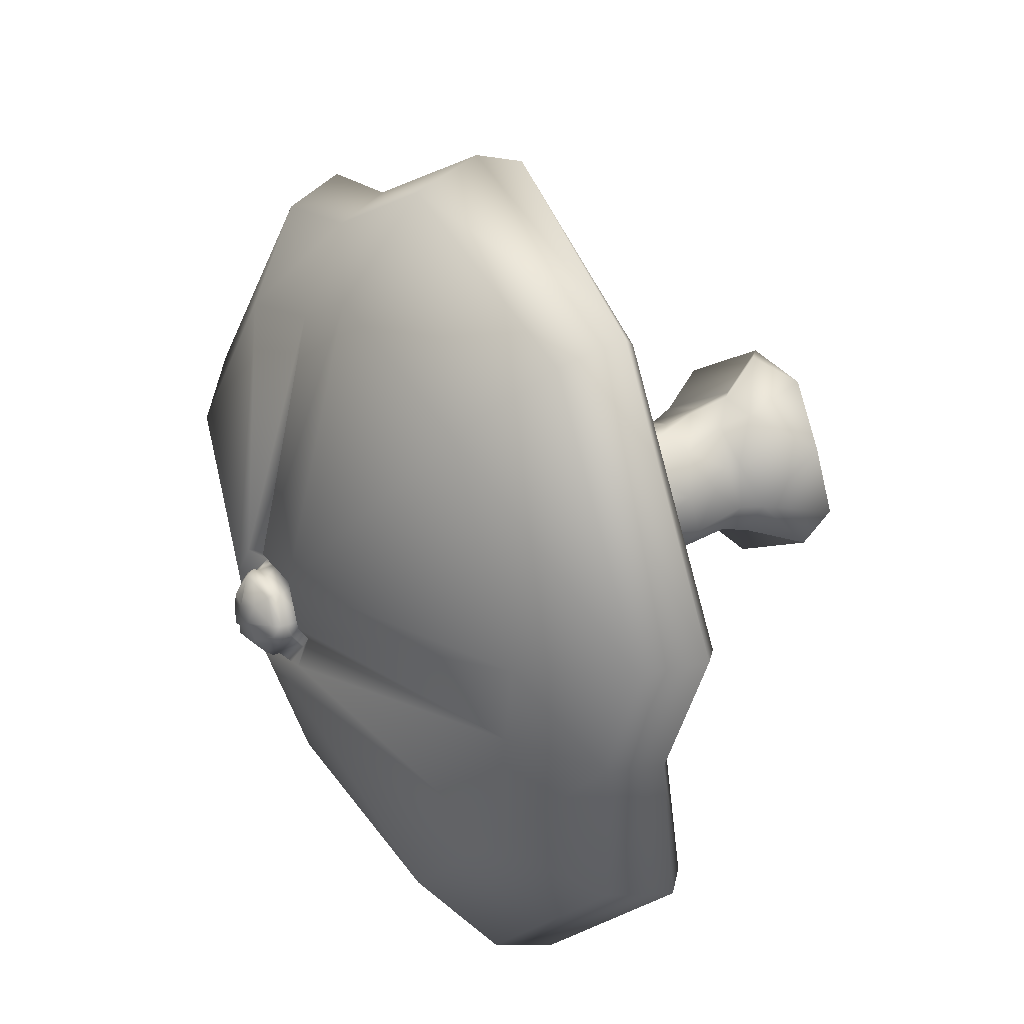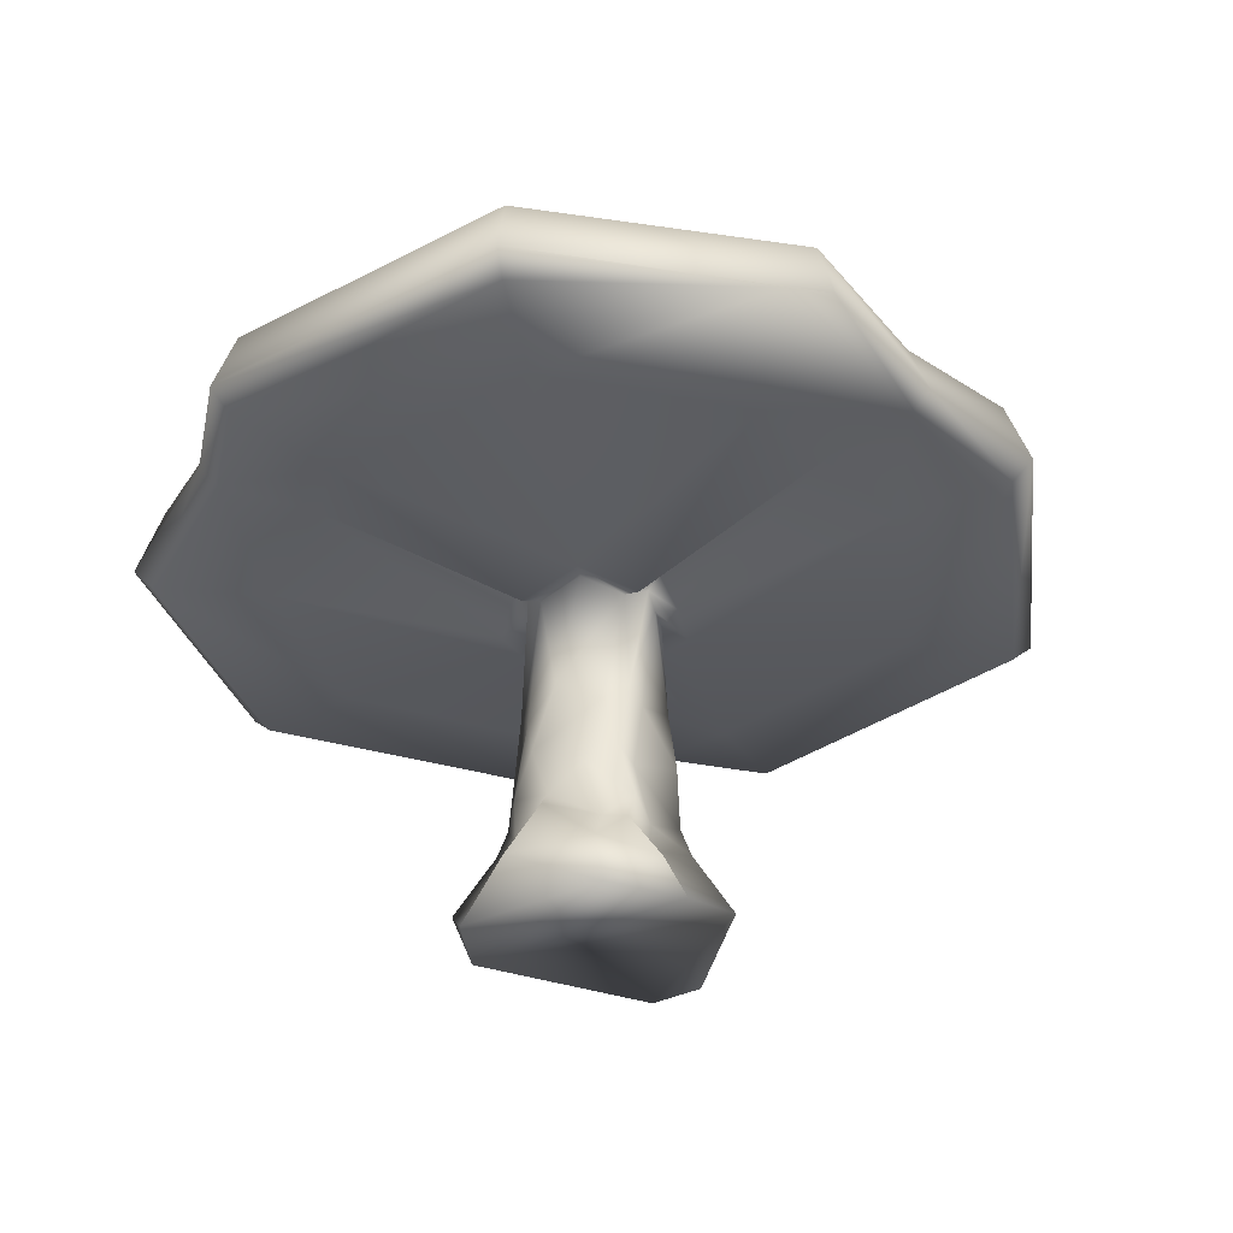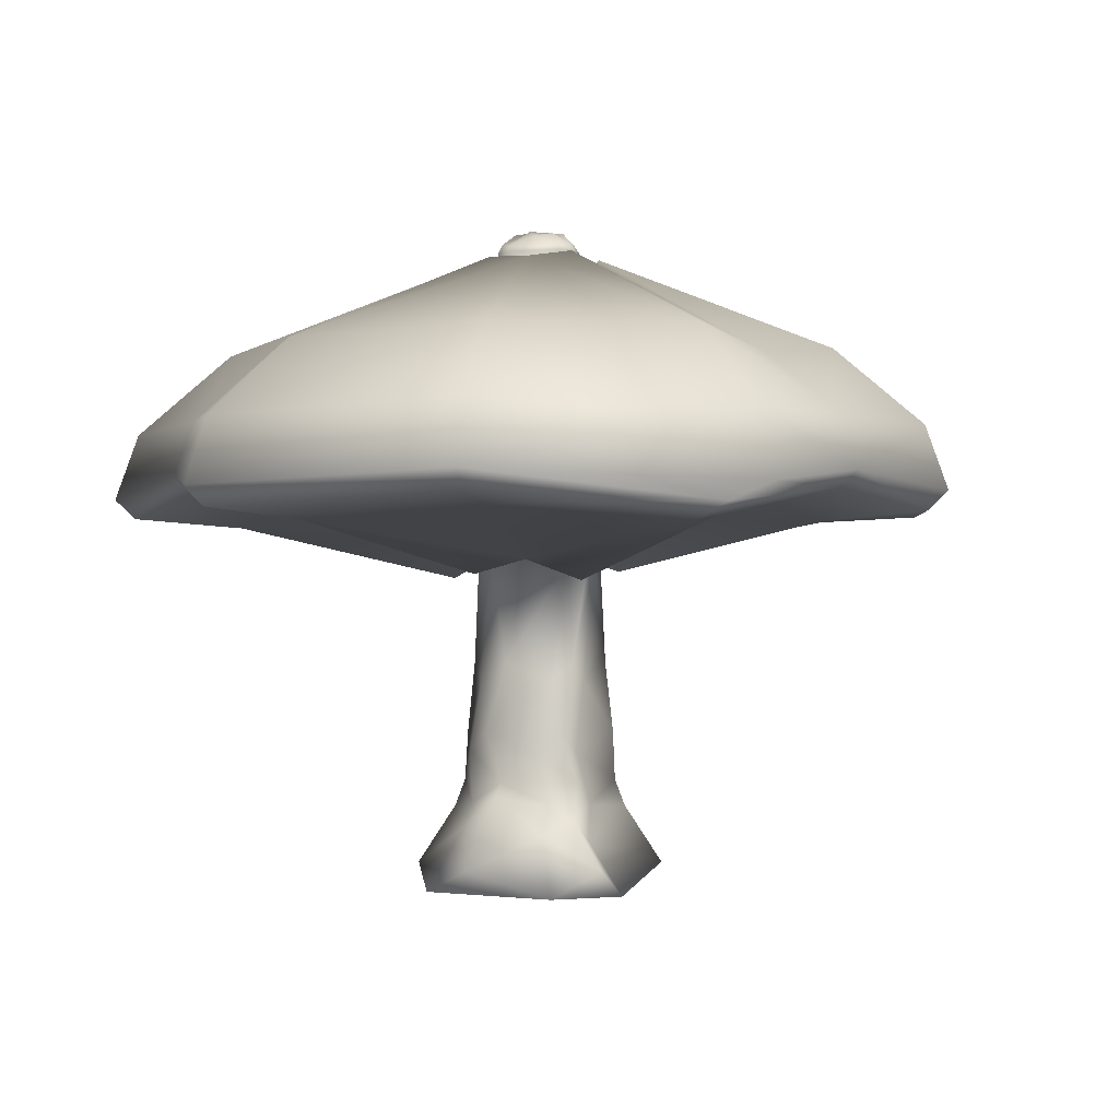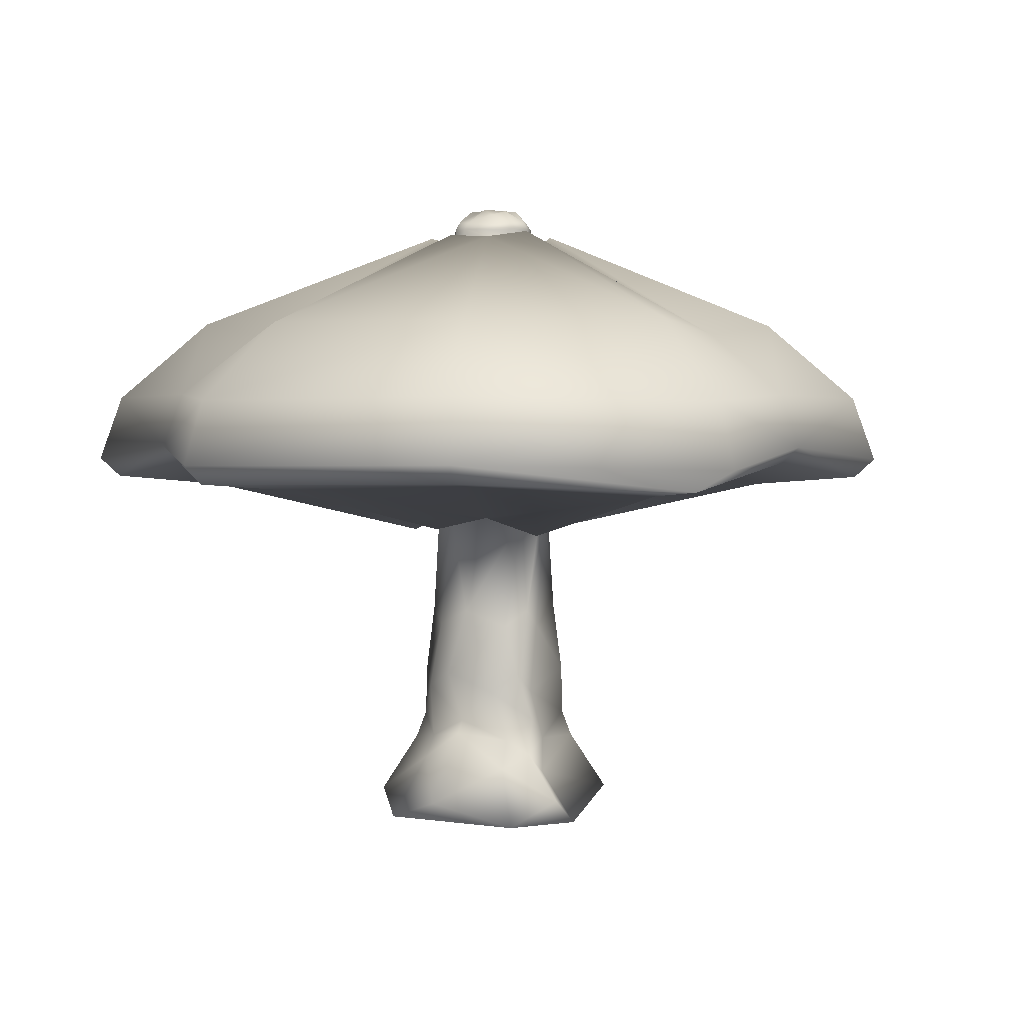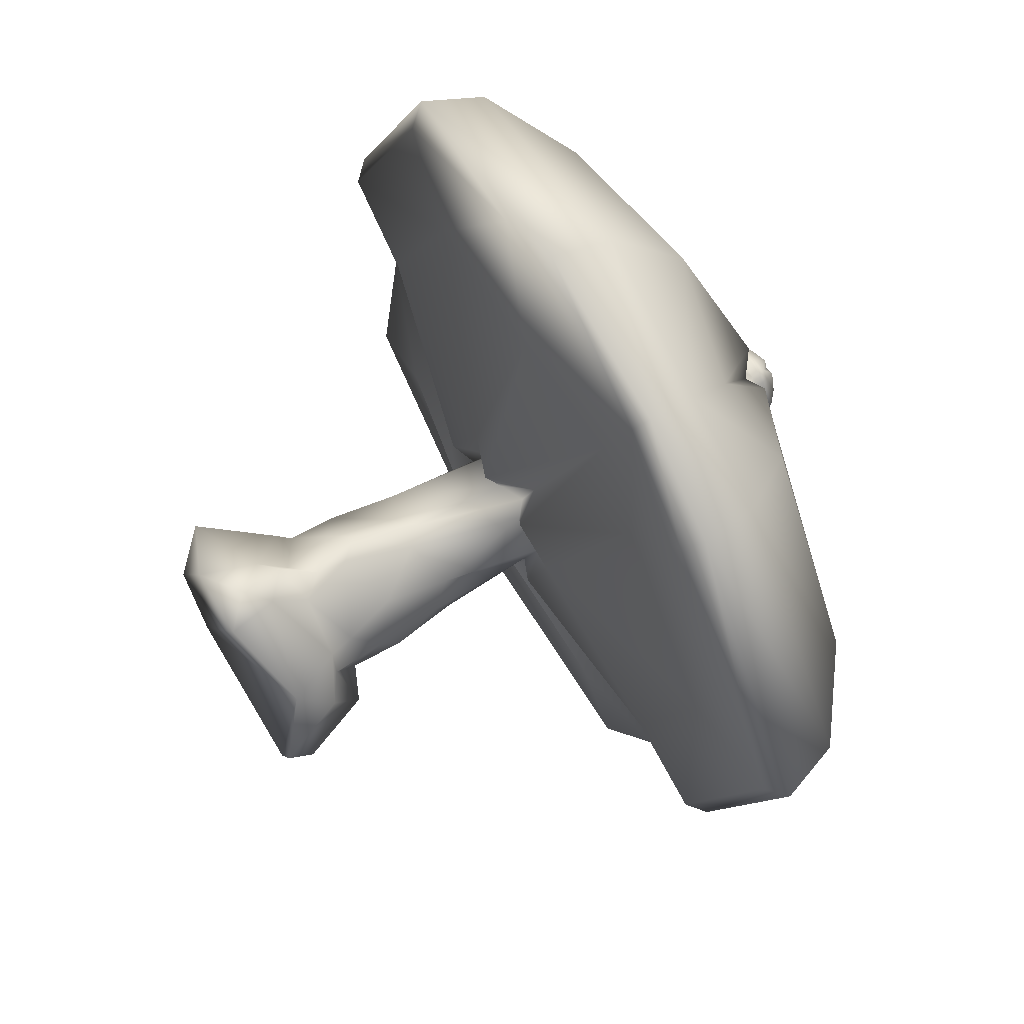
<metadata>
{"format":"obj","ext":"obj","renderer":"f3d","projection":"perspective","resolution":1024,"background":"white","views":[{"elev":29.8,"azim":-122.7,"up":"+Z"},{"elev":-33.3,"azim":-28.4,"up":"+Y"},{"elev":-1.4,"azim":-29.6,"up":"+Y"},{"elev":3.1,"azim":-33.4,"up":"+Y"},{"elev":64.2,"azim":59.7,"up":"+Z"}]}
</metadata>
<code>
o Cylinder.001_Cylinder.004
v 0.1506 0.3254 -0.2836
v 0.1924 0.5446 -0.2232
v 0.2278 0.6288 -0.17
v 0.1979 0.42 -0.2406
v 0.2115 0.3254 -0.1666
v 0.223 0.5446 -0.09492
v 0.1517 0.6288 0.1338
v 0.1979 0.42 0.07264
v 0.003219 0.3254 0.2006
v -0.06822 0.5446 0.2106
v -0.1494 0.6288 0.2199
v -0.07336 0.42 0.2292
v -0.18 0.3254 0.183
v -0.2417 0.5446 0.1491
v -0.3745 0.6288 0.002054
v -0.3446 0.42 0.07264
v 0.1631 0.9052 -0.2205
v 0.1751 0.8348 -0.156
v -0.2617 0.3254 -0.3039
v -0.2027 0.5446 -0.3431
v 0.002721 0.6288 -0.3878
v -0.07336 0.42 -0.3972
v -0.3579 0.3254 -0.1494
v -0.3335 0.5446 -0.2166
v -0.2984 0.6288 -0.3018
v -0.3446 0.42 -0.2406
v -0.07336 0.07548 -0.5911
v 0.3444 -0.03618 -0.4072
v 0.4328 0.07548 -0.3376
v 0.4406 -0.03618 -0.2177
v 0.3659 0.07548 0.1696
v 0.05054 -0.03618 0.3769
v -0.07336 0.07548 0.4232
v -0.2653 -0.03618 0.3485
v -0.561 0.07548 0.1696
v -0.5495 -0.03618 -0.1899
v -0.5126 0.07548 -0.3376
v -0.3785 -0.03618 -0.4401
v -0.395 0.2284 -0.1579
v -0.3799 0.3115 -0.261
v -0.1821 0.2485 -0.3224
v 0.05618 0.3115 -0.3536
v -0.2386 0.2092 0.237
v -0.3799 0.365 0.09304
v -0.03911 0.1841 0.2602
v -0.1414 0.2758 0.2993
v 0.3315 0.2498 -0.1773
v 0.2332 0.3115 0.09304
v 0.2956 0.2515 -0.2906
v 0.3384 0.36 -0.261
v -0.2376 0.8348 -0.2757
v -0.3099 0.9052 -0.2205
v -0.3439 1.367 -0.1163
v -0.2978 1.319 -0.1873
v -0.3099 0.9052 0.05258
v -0.3214 0.8348 -0.141
v -0.07336 0.9052 -0.357
v 0.1219 0.8348 -0.258
v 0.1631 0.9052 0.05258
v -0.006566 0.8348 0.1642
v -0.07336 0.9052 0.1891
v -0.1663 0.8348 0.1488
v 0.02978 1.367 0.1464
v -0.07149 1.319 0.1445
v 0.09405 1.367 -0.2781
v 0.1295 1.319 -0.228
v -0.2408 1.367 0.1128
v -0.3246 1.319 -0.04558
v 0.1972 1.367 -0.04907
v 0.08224 1.319 0.1027
v -0.1765 1.367 -0.3118
v 0.04176 1.319 -0.2954
v -1.545 1.508 -0.9304
v -1.62 1.588 -0.9732
v -0.7619 1.617 -1.83
v -0.7288 1.541 -1.746
v -1.201 2.191 -0.7319
v -0.3122 2.582 -0.2331
v -0.1806 2.578 -0.3511
v -0.5754 2.184 -1.356
v -1.536 1.859 -0.925
v -0.7247 1.88 -1.735
v 0.4385 2.168 -1.225
v 0.03276 2.572 -0.3235
v 0.07372 2.529 -0.2727
v 0.6334 2.134 -0.9838
v 0.5907 1.859 -1.565
v 0.8435 1.879 -1.252
v 0.5949 1.526 -1.574
v 0.6286 1.602 -1.65
v 0.896 1.659 -1.319
v 0.8494 1.595 -1.259
v 1.252 1.859 -1.036
v 0.9484 2.174 -0.8176
v 1.272 2.184 0.1159
v 1.672 1.88 0.175
v 1.261 1.521 -1.042
v 1.328 1.598 -1.091
v 1.772 1.617 0.1897
v 1.683 1.541 0.1766
v 0.1401 2.578 -0.2377
v 0.2081 2.578 -0.04124
v 0.9585 1.859 1.202
v 0.722 2.178 0.9072
v 0.3473 2.134 0.9849
v 0.4725 1.879 1.302
v 0.9651 1.518 1.21
v 1.018 1.596 1.275
v 0.5037 1.659 1.382
v 0.476 1.595 1.311
v 0.09243 2.582 0.1253
v 0.01353 2.529 0.1416
v -0.1291 1.86 1.648
v -0.1163 2.2 1.252
v -0.9166 2.184 0.9924
v -1.167 1.88 1.312
v -0.3431 1.505 1.775
v -0.1323 1.584 1.747
v -1.23 1.617 1.392
v -1.174 1.541 1.321
v -0.08398 2.604 0.1977
v -0.2525 2.578 0.1432
v -0.2562 2.524 -0.1864
v -0.2719 2.487 -0.1139
v -0.2617 2.58 -0.1128
v -0.2291 2.586 -0.1671
v 0.09271 2.514 -0.2084
v 0.05082 2.487 -0.2431
v 0.04439 2.58 -0.2344
v 0.06868 2.592 -0.1923
v -0.07771 2.527 0.1274
v 0.000492 2.487 0.1033
v -0.003335 2.585 0.07552
v -0.07386 2.59 0.07364
v 0.0147 2.511 -0.2726
v -0.1619 2.537 -0.3087
v -0.1437 2.58 -0.2619
v 0.008079 2.586 -0.248
v 0.05411 2.516 0.07976
v 0.1632 2.537 -0.04962
v 0.1146 2.585 -0.0596
v 0.03347 2.59 0.04541
v -1.703 1.859 0.235
v -1.329 2.184 0.1622
v -1.201 2.134 -0.2491
v -1.536 1.879 -0.2986
v -0.278 2.52 -0.04807
v -0.2219 2.537 0.1046
v -0.1915 2.585 0.05056
v -0.2487 2.593 -0.06155
v -1.713 1.513 0.237
v -1.796 1.592 0.2532
v -1.62 1.659 -0.311
v -1.546 1.595 -0.3
v -0.3392 2.588 -0.0315
v -0.3123 2.529 -0.1181
v 0.04312 2.612 -0.2328
v 0.06715 2.62 -0.1945
v -0.004093 2.612 0.08955
v -0.07386 2.62 0.08747
v -0.143 2.612 -0.26
v 0.007198 2.62 -0.2463
v 0.1126 2.612 -0.05799
v 0.03231 2.62 0.05664
v -0.1902 2.612 0.0623
v -0.2468 2.62 -0.05865
v -0.2596 2.612 -0.1125
v -0.2274 2.62 -0.1662
v -0.1354 2.639 -0.2408
v -0.001662 2.647 -0.2286
v 0.09212 2.639 -0.06098
v 0.02069 2.647 0.04105
v -0.1774 2.639 0.04609
v -0.2278 2.647 -0.06157
v -0.2392 2.652 -0.1095
v -0.2105 2.647 -0.1573
v 0.0303 2.646 -0.2166
v 0.0517 2.647 -0.1825
v -0.01172 2.649 0.07035
v -0.07381 2.647 0.06849
v 0.1475 1.285 0.1873
v 0.6911 1.482 0.8687
v 0.331 1.57 0.9433
v 0.04359 1.419 0.2087
v 0.2096 1.291 -0.2837
v 0.1221 1.419 -0.3289
v 0.06817 1.302 -0.3948
v -0.2129 1.331 -0.4303
v -0.3858 1.261 -0.2596
v -0.3859 1.419 -0.1278
v -0.4211 1.274 -0.0154
v -0.3066 1.331 0.2111
v -0.08464 1.247 0.2816
v -0.1146 1.461 1.2
v -1.28 1.476 0.1527
v -0.8838 1.512 0.9506
v -1.157 1.469 -0.7066
v -1.157 1.57 -0.2427
v 0.4186 1.492 -1.181
v -0.5558 1.512 -1.307
v 0.9086 1.486 -0.789
v 0.6059 1.57 -0.9487
v 0.03922 2.685 -0.06873
v -0.009366 2.701 0.000715
v -0.1442 2.685 0.004154
v -0.1268 2.713 -0.07657
v -0.04249 2.705 -0.1272
v 0.01174 2.701 -0.1514
v -0.05622 2.705 -0.03345
v -0.07369 2.701 0.01939
v -0.1156 2.685 -0.1912
v -0.02458 2.701 -0.1828
v -0.1306 2.705 -0.09223
v -0.1667 2.701 -0.1343
v 1.219 1.512 0.1082
v 0.2994 1.331 -0.0289
f 2 3 4
f 6 7 8
f 10 11 12
f 14 15 16
f 3 17 18
f 20 21 22
f 24 25 26
f 32 34 38
f 39 40 37
f 23 26 40
f 41 42 27
f 41 19 22
f 43 44 35
f 13 16 44
f 45 46 33
f 9 12 46
f 47 48 31
f 5 8 48
f 49 50 29
f 1 4 50
f 52 53 54
f 15 55 56
f 21 57 58
f 7 59 60
f 25 52 51
f 11 61 62
f 61 63 64
f 17 65 66
f 55 67 68
f 59 69 70
f 57 71 72
f 74 75 76
f 77 78 79
f 81 77 80
f 84 85 86
f 83 86 88
f 89 90 91
f 93 94 95
f 98 99 100
f 94 101 102
f 104 105 106
f 107 108 109
f 111 112 105
f 113 114 115
f 117 118 119
f 114 121 122
f 123 124 125
f 127 128 129
f 131 132 133
f 135 136 137
f 139 140 141
f 144 145 146
f 147 148 149
f 151 152 153
f 155 156 145
f 136 79 78
f 135 128 85
f 140 102 101
f 139 132 112
f 148 122 121
f 147 124 156
f 130 129 157
f 134 133 159
f 138 137 161
f 142 141 163
f 149 165 166
f 126 125 167
f 162 161 169
f 164 163 171
f 166 165 173
f 168 167 175
f 158 157 177
f 160 159 179
f 181 182 183
f 185 66 65
f 187 72 71
f 189 54 53
f 191 68 67
f 64 63 184
f 193 184 183
f 195 191 192
f 189 190 198
f 199 187 188
f 185 186 202
f 181 184 63
f 172 171 203
f 174 173 205
f 177 207 208
f 179 209 210
f 170 169 211
f 175 213 214
f 143 146 153
f 113 116 119
f 103 106 109
f 98 93 96
f 87 88 91
f 74 81 82
f 195 151 154
f 117 120 196
f 182 107 110
f 97 100 215
f 199 89 92
f 73 76 200
f 215 100 107
f 96 103 108
f 179 172 204
f 216 181 70
f 216 215 182
f 164 172 179
f 133 142 164
f 140 139 111
f 139 142 133
f 102 111 104
f 100 99 108
f 95 104 103
f 61 60 70
f 11 10 60
f 48 8 9
f 31 48 45
f 8 7 10
f 154 73 197
f 153 146 81
f 176 214 211
f 188 189 197
f 71 54 189
f 168 176 169
f 126 168 161
f 123 78 156
f 123 126 137
f 146 145 77
f 145 156 78
f 153 74 73
f 21 20 51
f 57 51 54
f 40 26 19
f 37 40 41
f 26 25 20
f 196 120 151
f 116 143 152
f 174 206 213
f 198 190 191
f 53 68 191
f 166 174 175
f 150 166 167
f 148 147 155
f 122 155 144
f 120 119 152
f 147 150 125
f 115 144 143
f 52 56 68
f 25 24 56
f 44 16 23
f 35 44 39
f 16 15 24
f 92 97 201
f 91 88 93
f 178 208 203
f 216 185 201
f 69 66 185
f 158 178 171
f 130 158 163
f 127 101 85
f 127 130 141
f 86 85 101
f 91 98 97
f 88 86 94
f 59 18 66
f 50 4 5
f 29 50 47
f 7 6 18
f 4 3 6
f 110 117 194
f 109 106 113
f 180 210 205
f 192 193 194
f 192 67 64
f 160 180 173
f 134 160 165
f 131 121 112
f 131 134 149
f 105 112 121
f 110 109 118
f 106 105 114
f 55 62 64
f 15 14 62
f 46 12 13
f 33 46 43
f 12 11 14
f 200 76 89
f 82 87 90
f 177 170 212
f 202 186 187
f 65 72 187
f 162 170 177
f 138 162 157
f 136 135 84
f 135 138 129
f 76 75 90
f 80 83 87
f 79 84 83
f 17 58 72
f 3 2 58
f 42 22 1
f 42 49 28
f 22 21 2
f 207 206 209
f 1 2 4
f 5 6 8
f 9 10 12
f 13 14 16
f 6 3 18
f 19 20 22
f 23 24 26
f 38 27 28
f 28 29 30
f 30 31 28
f 32 33 34
f 34 35 36
f 36 37 38
f 38 28 31
f 31 32 38
f 34 36 38
f 36 39 37
f 39 23 40
f 38 41 27
f 42 41 22
f 34 43 35
f 43 13 44
f 32 45 33
f 45 9 46
f 30 47 31
f 47 5 48
f 28 49 29
f 49 1 50
f 51 52 54
f 24 15 56
f 2 21 58
f 10 7 60
f 20 25 51
f 14 11 62
f 62 61 64
f 18 17 66
f 56 55 68
f 60 59 70
f 58 57 72
f 73 74 76
f 80 77 79
f 82 81 80
f 83 84 86
f 87 83 88
f 92 89 91
f 96 93 95
f 97 98 100
f 95 94 102
f 103 104 106
f 110 107 109
f 104 111 105
f 116 113 115
f 120 117 119
f 115 114 122
f 126 123 125
f 130 127 129
f 134 131 133
f 138 135 137
f 142 139 141
f 143 144 146
f 150 147 149
f 154 151 153
f 144 155 145
f 123 136 78
f 84 135 85
f 127 140 101
f 111 139 112
f 131 148 121
f 155 147 156
f 158 130 157
f 160 134 159
f 162 138 161
f 164 142 163
f 150 149 166
f 168 126 167
f 170 162 169
f 172 164 171
f 174 166 173
f 176 168 175
f 178 158 177
f 180 160 179
f 184 181 183
f 186 185 65
f 188 187 71
f 190 189 53
f 192 191 67
f 193 64 184
f 194 193 183
f 196 195 192
f 197 189 198
f 200 199 188
f 201 185 202
f 70 181 63
f 204 172 203
f 206 174 205
f 178 177 208
f 180 179 210
f 212 170 211
f 176 175 214
f 152 143 153
f 118 113 119
f 108 103 109
f 99 98 96
f 90 87 91
f 75 74 82
f 198 195 154
f 194 117 196
f 183 182 110
f 201 97 215
f 202 199 92
f 197 73 200
f 182 215 107
f 99 96 108
f 209 179 204
f 69 216 70
f 181 216 182
f 159 164 179
f 159 133 164
f 102 140 111
f 132 139 133
f 95 102 104
f 107 100 108
f 96 95 103
f 63 61 70
f 61 11 60
f 45 48 9
f 32 31 45
f 9 8 10
f 198 154 197
f 74 153 81
f 169 176 211
f 200 188 197
f 188 71 189
f 161 168 169
f 137 126 161
f 124 123 156
f 136 123 137
f 81 146 77
f 77 145 78
f 154 153 73
f 57 21 51
f 71 57 54
f 41 40 19
f 38 37 41
f 19 26 20
f 195 196 151
f 119 116 152
f 175 174 213
f 195 198 191
f 190 53 191
f 167 166 175
f 125 150 167
f 122 148 155
f 115 122 144
f 151 120 152
f 124 147 125
f 116 115 143
f 53 52 68
f 52 25 56
f 39 44 23
f 36 35 39
f 23 16 24
f 202 92 201
f 98 91 93
f 171 178 203
f 215 216 201
f 216 69 185
f 163 158 171
f 141 130 163
f 128 127 85
f 140 127 141
f 94 86 101
f 92 91 97
f 93 88 94
f 69 59 66
f 47 50 5
f 30 29 47
f 59 7 18
f 5 4 6
f 183 110 194
f 118 109 113
f 173 180 205
f 196 192 194
f 193 192 64
f 165 160 173
f 149 134 165
f 132 131 112
f 148 131 149
f 114 105 121
f 117 110 118
f 113 106 114
f 67 55 64
f 55 15 62
f 43 46 13
f 34 33 43
f 13 12 14
f 199 200 89
f 75 82 90
f 207 177 212
f 199 202 187
f 186 65 187
f 157 162 177
f 129 138 157
f 79 136 84
f 128 135 129
f 89 76 90
f 82 80 87
f 80 79 83
f 65 17 72
f 17 3 58
f 49 42 1
f 27 42 28
f 1 22 2
f 209 204 203
f 203 208 207
f 207 212 211
f 211 214 213
f 206 205 209
f 211 213 207
f 209 203 207
f 207 213 206
f 205 210 209

</code>
